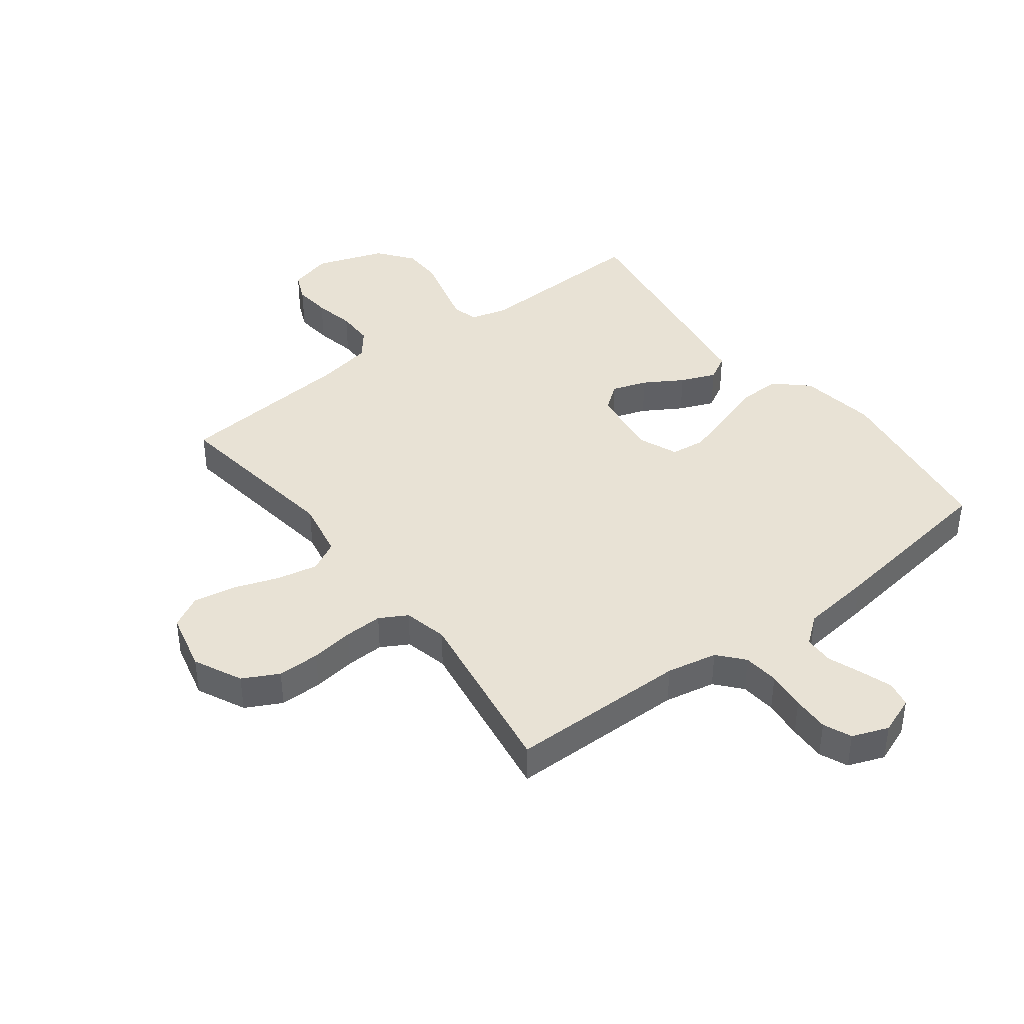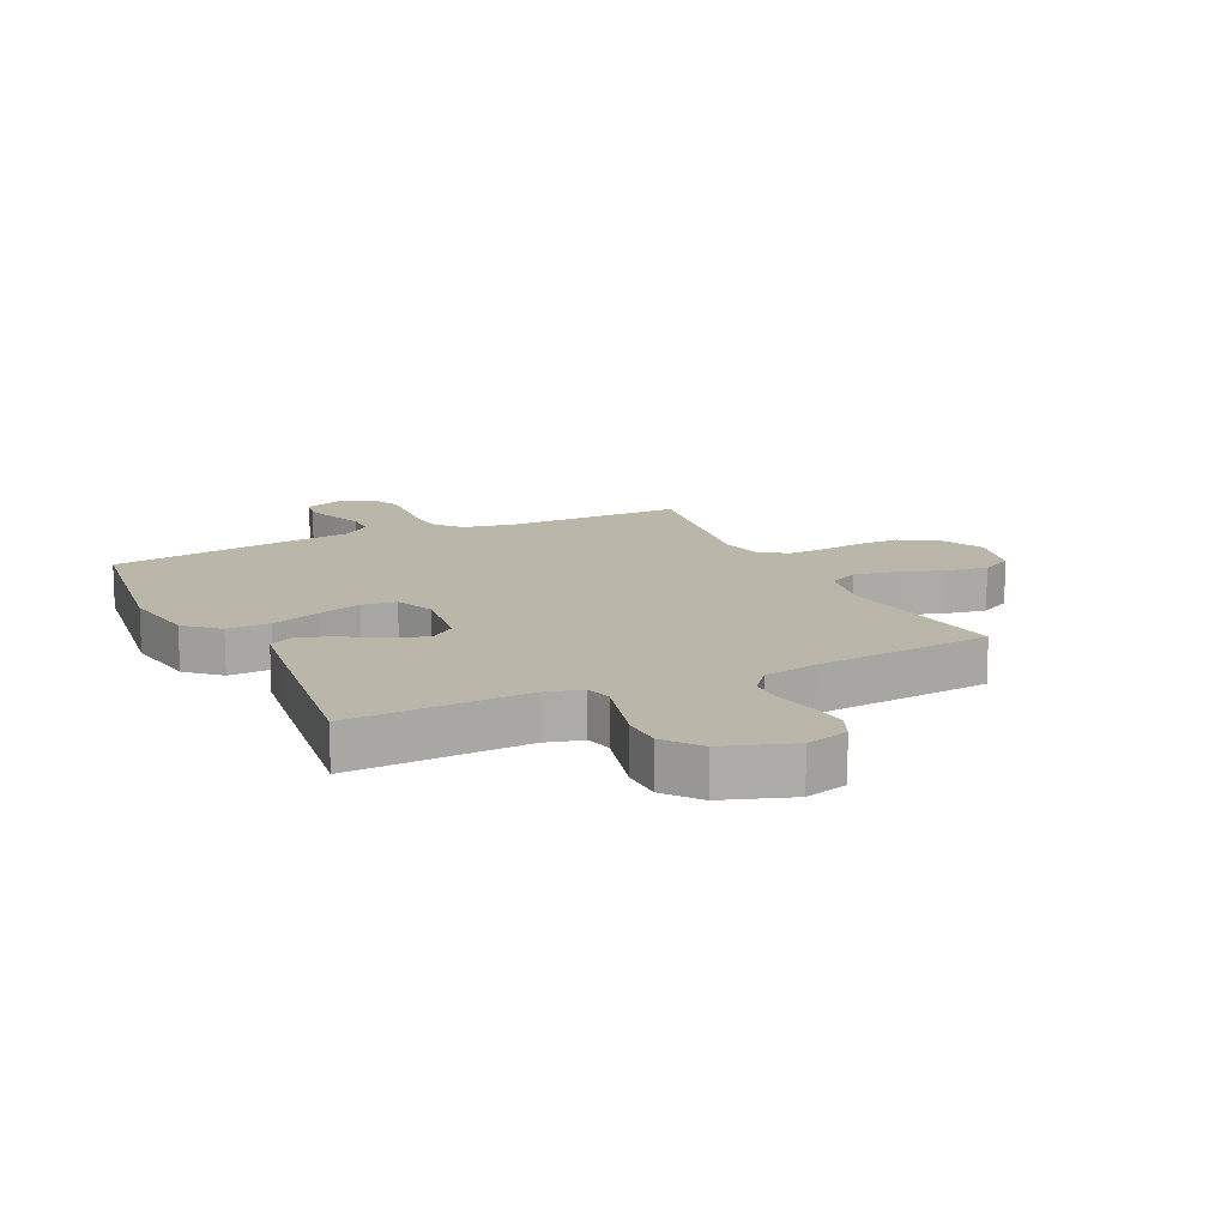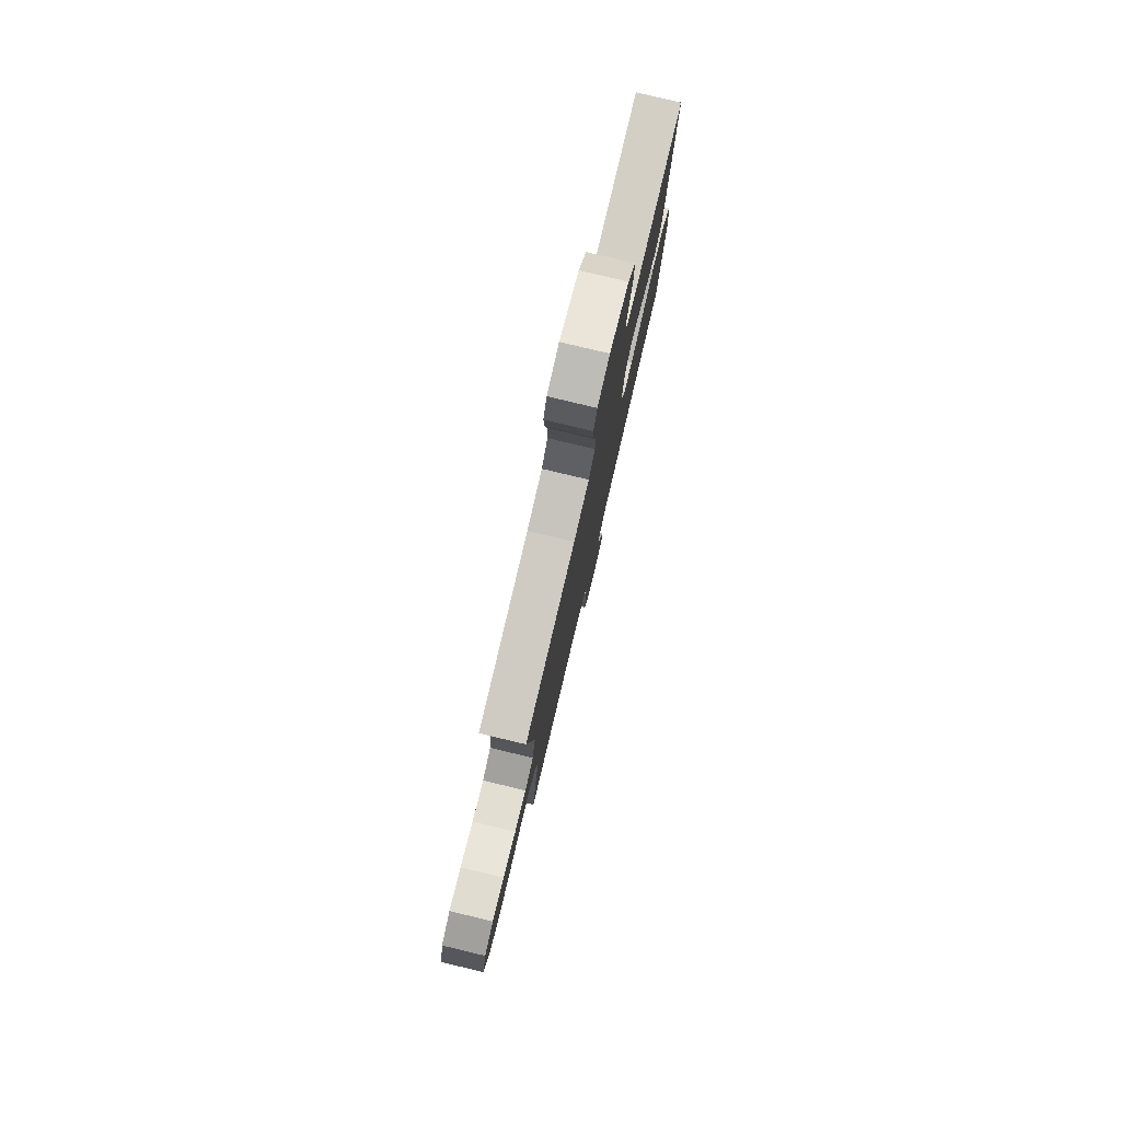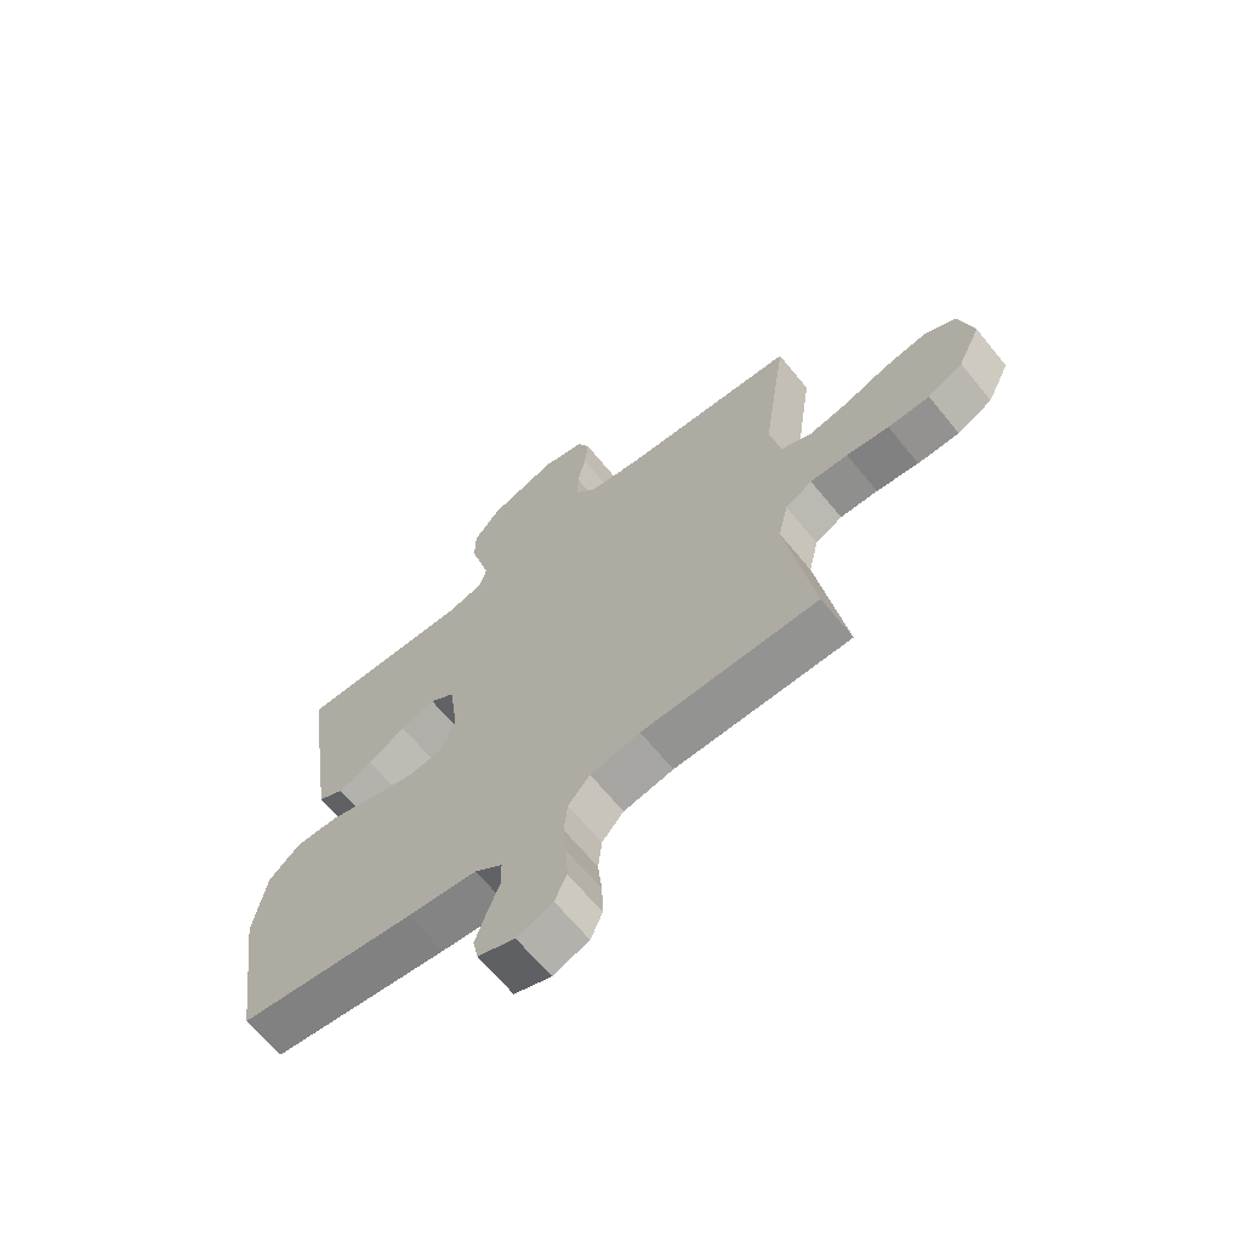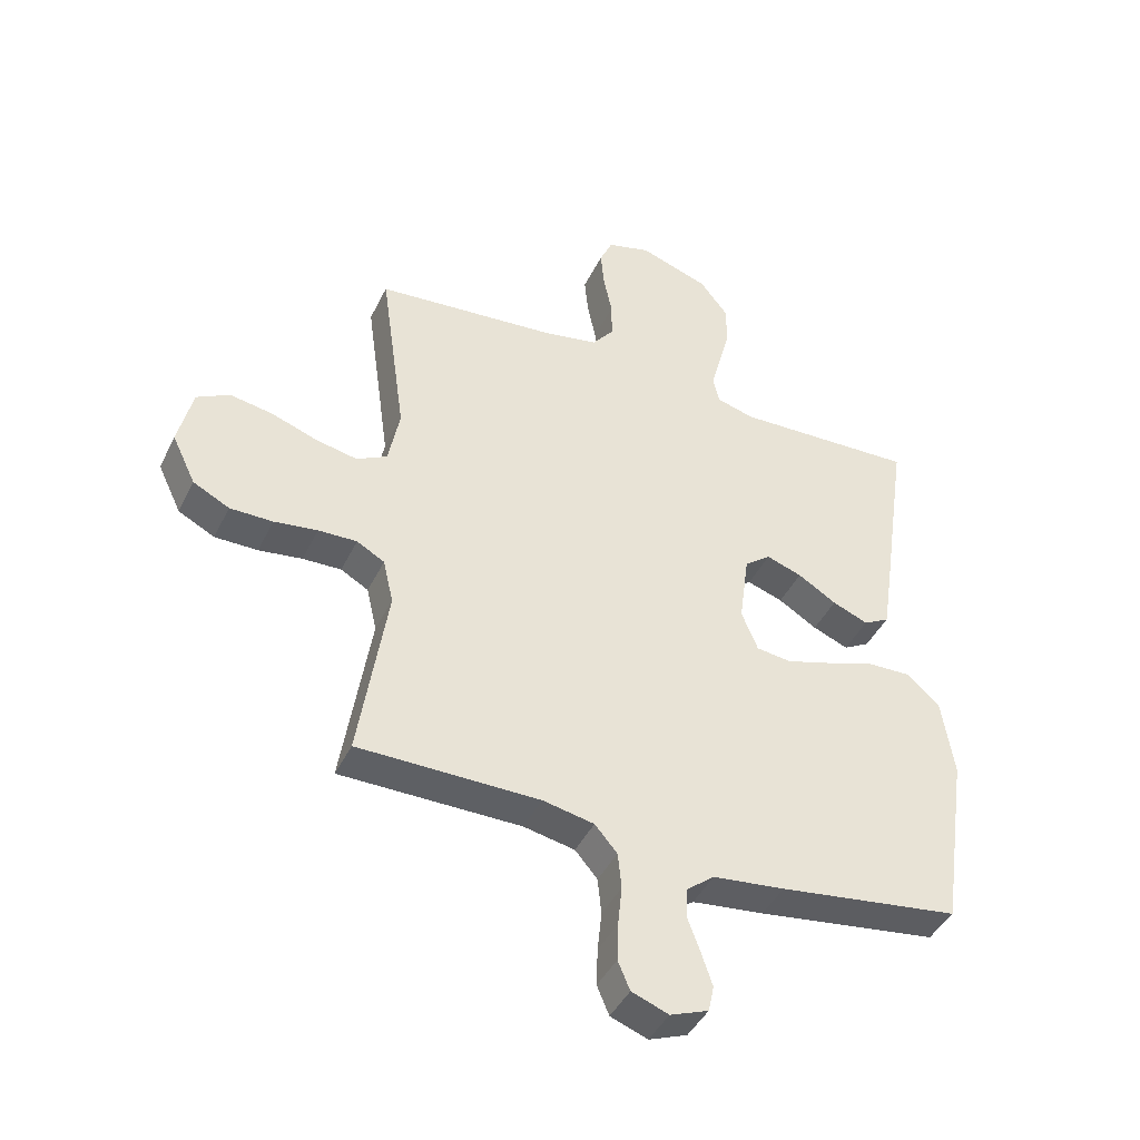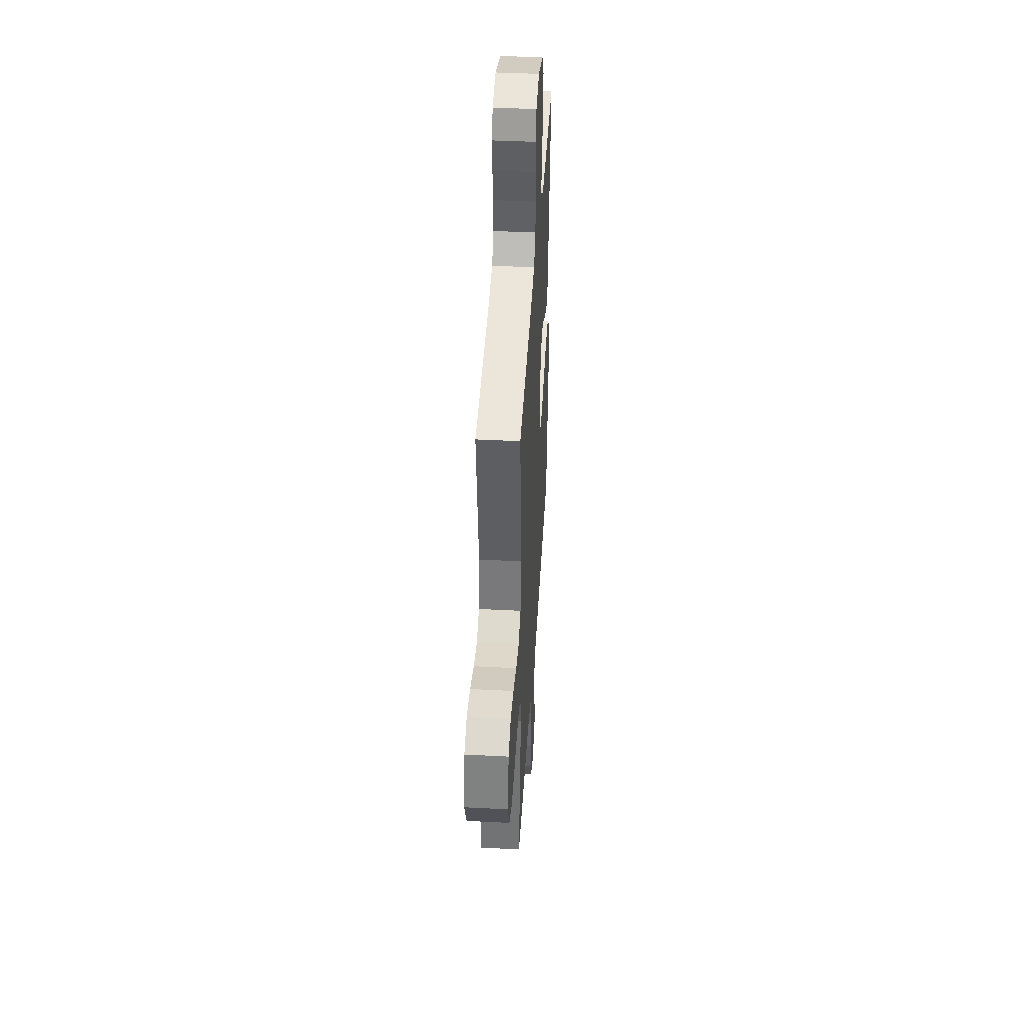
<metadata>
{"format":"obj","ext":"obj","renderer":"f3d","projection":"perspective","resolution":1024,"background":"white","views":[{"elev":40.9,"azim":142.7,"up":"+Y"},{"elev":13.9,"azim":-25.9,"up":"+Y"},{"elev":79.5,"azim":103.4,"up":"+Z"},{"elev":-66.4,"azim":39.3,"up":"+Z"},{"elev":-42.9,"azim":155.5,"up":"+Z"},{"elev":42.8,"azim":93.5,"up":"+Z"}]}
</metadata>
<code>
v -0.5 0.07 -0.5
v -0.544 0.07 -0.2
v -0.524 0.07 -0.071
v -0.47 0.07 -0.021
v -0.397 0.07 -0.023
v -0.316 0.07 -0.05
v -0.241 0.07 -0.073
v -0.183 0.07 -0.066
v -0.156 0.07 0
v -0.172 0.07 0.119
v -0.215 0.07 0.152
v -0.274 0.07 0.132
v -0.338 0.07 0.093
v -0.397 0.07 0.069
v -0.44 0.07 0.093
v -0.456 0.07 0.2
v -0.5 0.07 0.5
v -0.2 0.07 0.489
v -0.138 0.07 0.506
v -0.127 0.07 0.55
v -0.143 0.07 0.611
v -0.162 0.07 0.681
v -0.161 0.07 0.75
v -0.115 0.07 0.809
v 0 0.07 0.849
v 0.072 0.07 0.829
v 0.093 0.07 0.781
v 0.087 0.07 0.719
v 0.073 0.07 0.651
v 0.073 0.07 0.589
v 0.109 0.07 0.544
v 0.2 0.07 0.527
v 0.5 0.07 0.5
v 0.458 0.07 0.2
v 0.477 0.07 0.103
v 0.528 0.07 0.076
v 0.597 0.07 0.09
v 0.673 0.07 0.117
v 0.744 0.07 0.129
v 0.798 0.07 0.1
v 0.822 0.07 0
v 0.783 0.07 -0.081
v 0.723 0.07 -0.112
v 0.652 0.07 -0.112
v 0.58 0.07 -0.102
v 0.516 0.07 -0.1
v 0.47 0.07 -0.126
v 0.453 0.07 -0.2
v 0.5 0.07 -0.5
v 0.2 0.07 -0.502
v 0.115 0.07 -0.519
v 0.078 0.07 -0.562
v 0.072 0.07 -0.622
v 0.079 0.07 -0.688
v 0.081 0.07 -0.75
v 0.061 0.07 -0.797
v 0 0.07 -0.82
v -0.063 0.07 -0.796
v -0.072 0.07 -0.753
v -0.054 0.07 -0.699
v -0.033 0.07 -0.643
v -0.034 0.07 -0.593
v -0.081 0.07 -0.556
v -0.2 0.07 -0.542
v -0.5 0 -0.5
v -0.544 0 -0.2
v -0.524 0 -0.071
v -0.47 0 -0.021
v -0.397 0 -0.023
v -0.316 0 -0.05
v -0.241 0 -0.073
v -0.183 0 -0.066
v -0.156 0 0
v -0.172 0 0.119
v -0.215 0 0.152
v -0.274 0 0.132
v -0.338 0 0.093
v -0.397 0 0.069
v -0.44 0 0.093
v -0.456 0 0.2
v -0.5 0 0.5
v -0.2 0 0.489
v -0.138 0 0.506
v -0.127 0 0.55
v -0.143 0 0.611
v -0.162 0 0.681
v -0.161 0 0.75
v -0.115 0 0.809
v 0 0 0.849
v 0.072 0 0.829
v 0.093 0 0.781
v 0.087 0 0.719
v 0.073 0 0.651
v 0.073 0 0.589
v 0.109 0 0.544
v 0.2 0 0.527
v 0.5 0 0.5
v 0.458 0 0.2
v 0.477 0 0.103
v 0.528 0 0.076
v 0.597 0 0.09
v 0.673 0 0.117
v 0.744 0 0.129
v 0.798 0 0.1
v 0.822 0 0
v 0.783 0 -0.081
v 0.723 0 -0.112
v 0.652 0 -0.112
v 0.58 0 -0.102
v 0.516 0 -0.1
v 0.47 0 -0.126
v 0.453 0 -0.2
v 0.5 0 -0.5
v 0.2 0 -0.502
v 0.115 0 -0.519
v 0.078 0 -0.562
v 0.072 0 -0.622
v 0.079 0 -0.688
v 0.081 0 -0.75
v 0.061 0 -0.797
v 0 0 -0.82
v -0.063 0 -0.796
v -0.072 0 -0.753
v -0.054 0 -0.699
v -0.033 0 -0.643
v -0.034 0 -0.593
v -0.081 0 -0.556
v -0.2 0 -0.542
f 63 64 1 2
f 58 59 60 61
f 56 57 58 61
f 56 61 62
f 53 54 55 56
f 53 56 62
f 52 53 62 63
f 48 49 50
f 47 48 50 51
f 42 43 44 45
f 42 45 46
f 41 42 46
f 40 41 46
f 37 38 39 40
f 36 37 40 46
f 35 36 46 47
f 32 33 34
f 31 32 34 35
f 26 27 28 29
f 26 29 30
f 25 26 30
f 24 25 30
f 21 22 23 24
f 20 21 24 30
f 19 20 30 31
f 15 16 17 18
f 12 13 14 15
f 11 12 15 18
f 10 11 18 19
f 3 4 5 6
f 3 6 7
f 2 3 7
f 51 52 63 2
f 9 10 19 31
f 8 9 31 35
f 51 2 7 8
f 8 35 47 51
f 66 65 128 127
f 125 124 123 122
f 125 122 121 120
f 126 125 120
f 120 119 118 117
f 126 120 117
f 127 126 117 116
f 114 113 112
f 115 114 112 111
f 109 108 107 106
f 110 109 106
f 110 106 105
f 110 105 104
f 104 103 102 101
f 110 104 101 100
f 111 110 100 99
f 98 97 96
f 99 98 96 95
f 93 92 91 90
f 94 93 90
f 94 90 89
f 94 89 88
f 88 87 86 85
f 94 88 85 84
f 95 94 84 83
f 82 81 80 79
f 79 78 77 76
f 82 79 76 75
f 83 82 75 74
f 70 69 68 67
f 71 70 67
f 71 67 66
f 66 127 116 115
f 95 83 74 73
f 99 95 73 72
f 72 71 66 115
f 115 111 99 72
f 1 65 66 2
f 2 66 67 3
f 3 67 68 4
f 4 68 69 5
f 5 69 70 6
f 6 70 71 7
f 7 71 72 8
f 8 72 73 9
f 9 73 74 10
f 10 74 75 11
f 11 75 76 12
f 12 76 77 13
f 13 77 78 14
f 14 78 79 15
f 15 79 80 16
f 16 80 81 17
f 17 81 82 18
f 18 82 83 19
f 19 83 84 20
f 20 84 85 21
f 21 85 86 22
f 22 86 87 23
f 23 87 88 24
f 24 88 89 25
f 25 89 90 26
f 26 90 91 27
f 27 91 92 28
f 28 92 93 29
f 29 93 94 30
f 30 94 95 31
f 31 95 96 32
f 32 96 97 33
f 33 97 98 34
f 34 98 99 35
f 35 99 100 36
f 36 100 101 37
f 37 101 102 38
f 38 102 103 39
f 39 103 104 40
f 40 104 105 41
f 41 105 106 42
f 42 106 107 43
f 43 107 108 44
f 44 108 109 45
f 45 109 110 46
f 46 110 111 47
f 47 111 112 48
f 48 112 113 49
f 49 113 114 50
f 50 114 115 51
f 51 115 116 52
f 52 116 117 53
f 53 117 118 54
f 54 118 119 55
f 55 119 120 56
f 56 120 121 57
f 57 121 122 58
f 58 122 123 59
f 59 123 124 60
f 60 124 125 61
f 61 125 126 62
f 62 126 127 63
f 63 127 128 64
f 64 128 65 1

</code>
